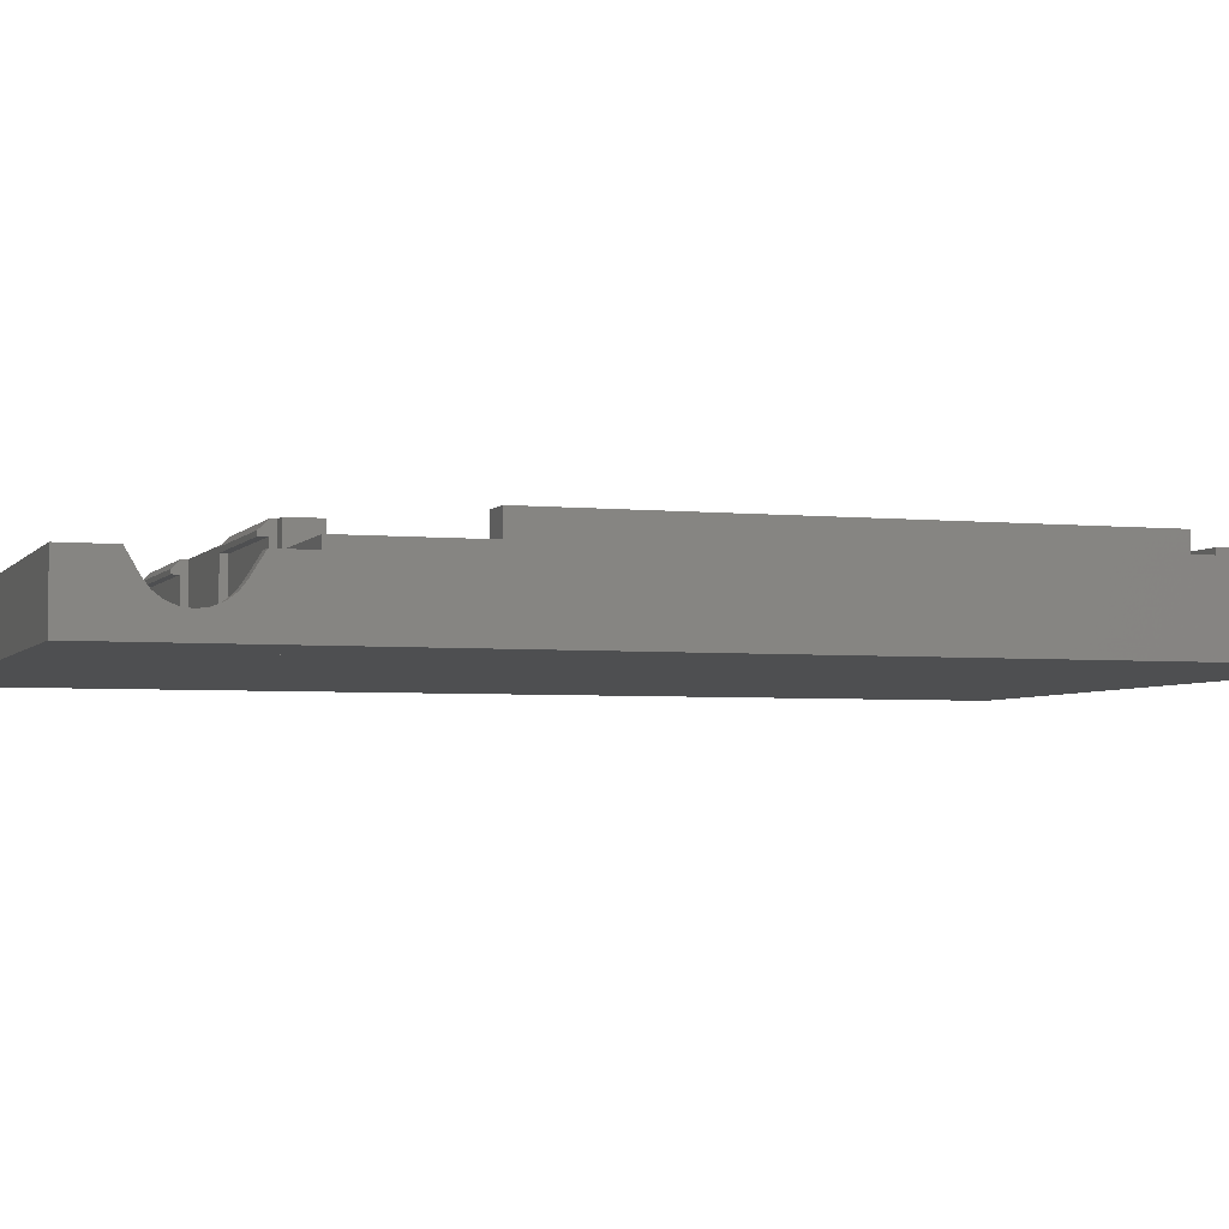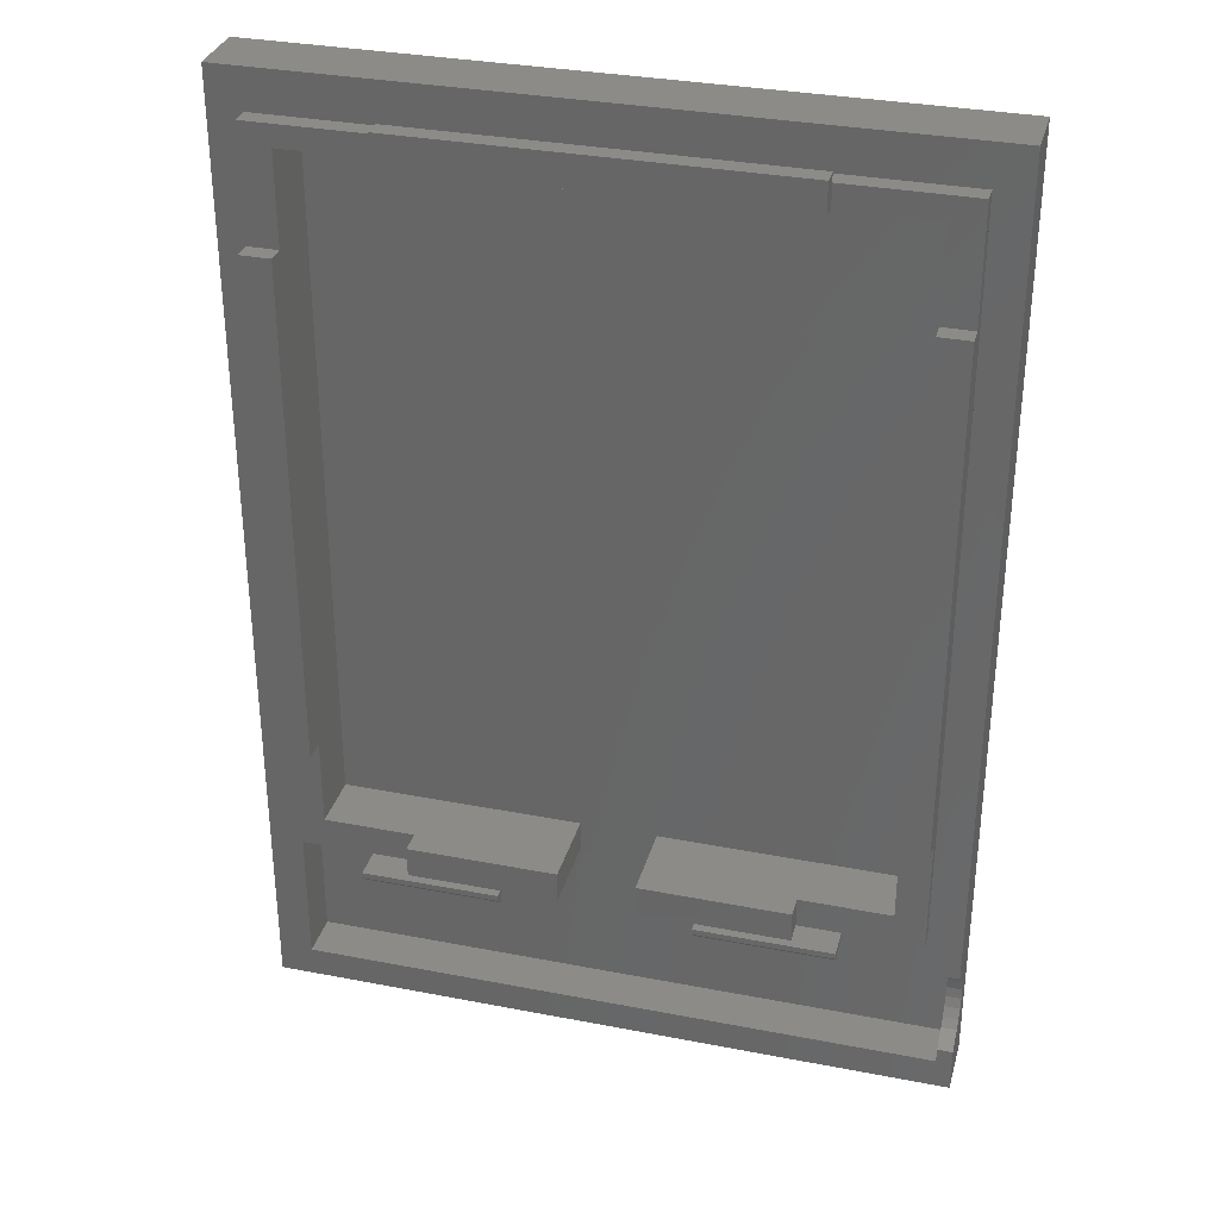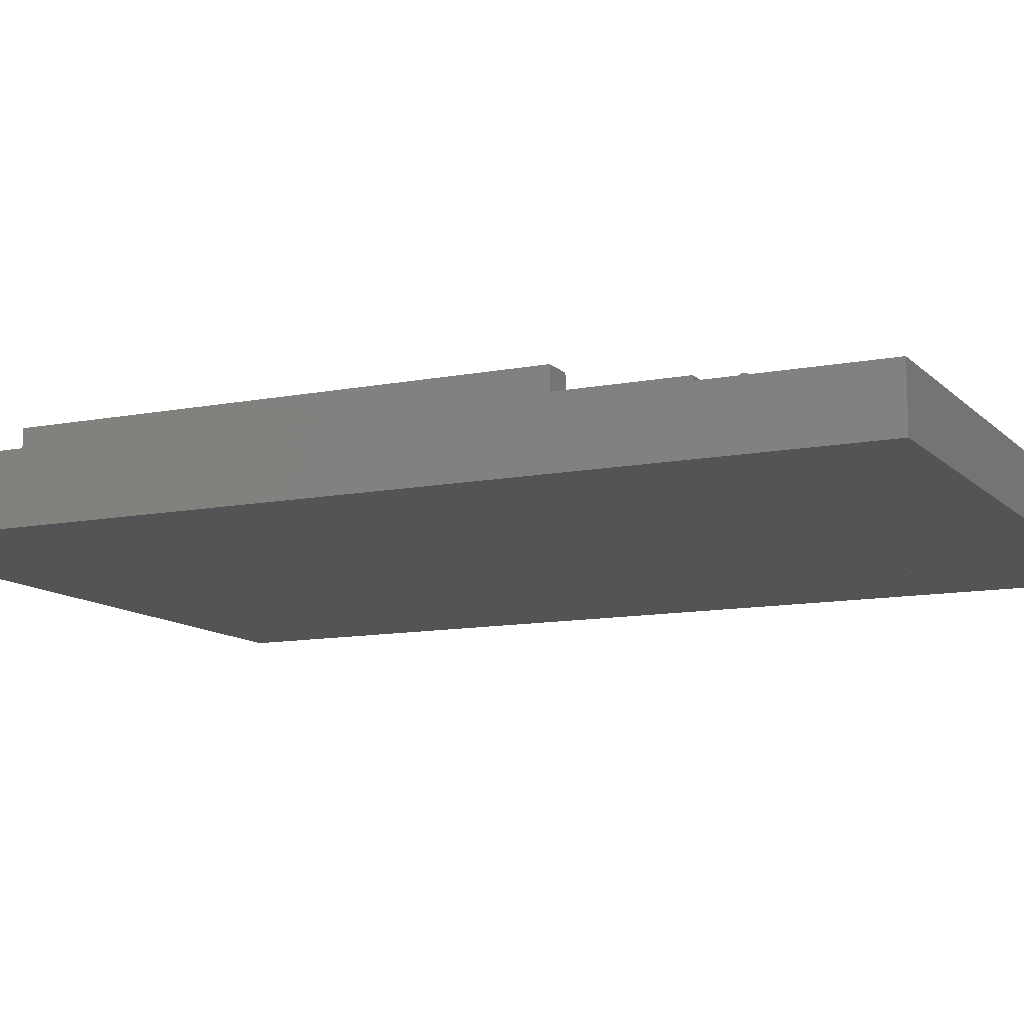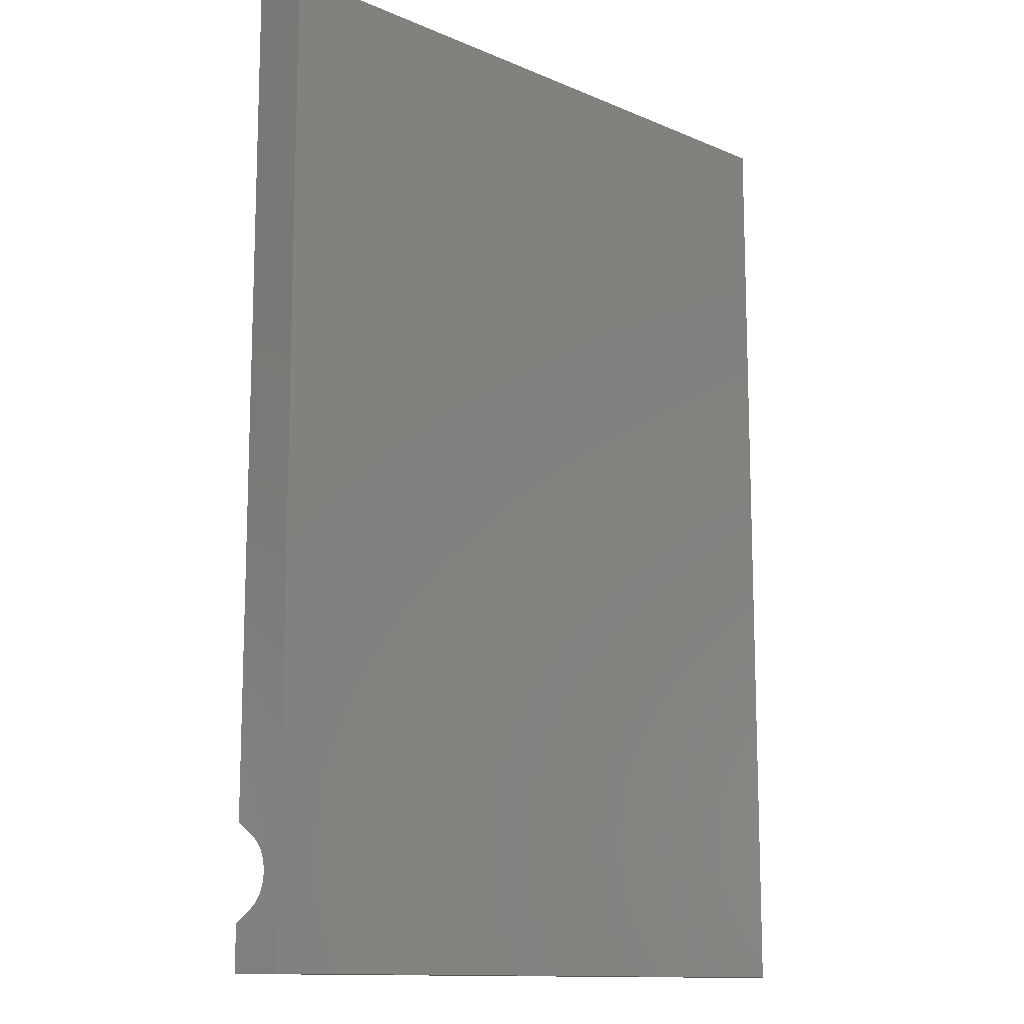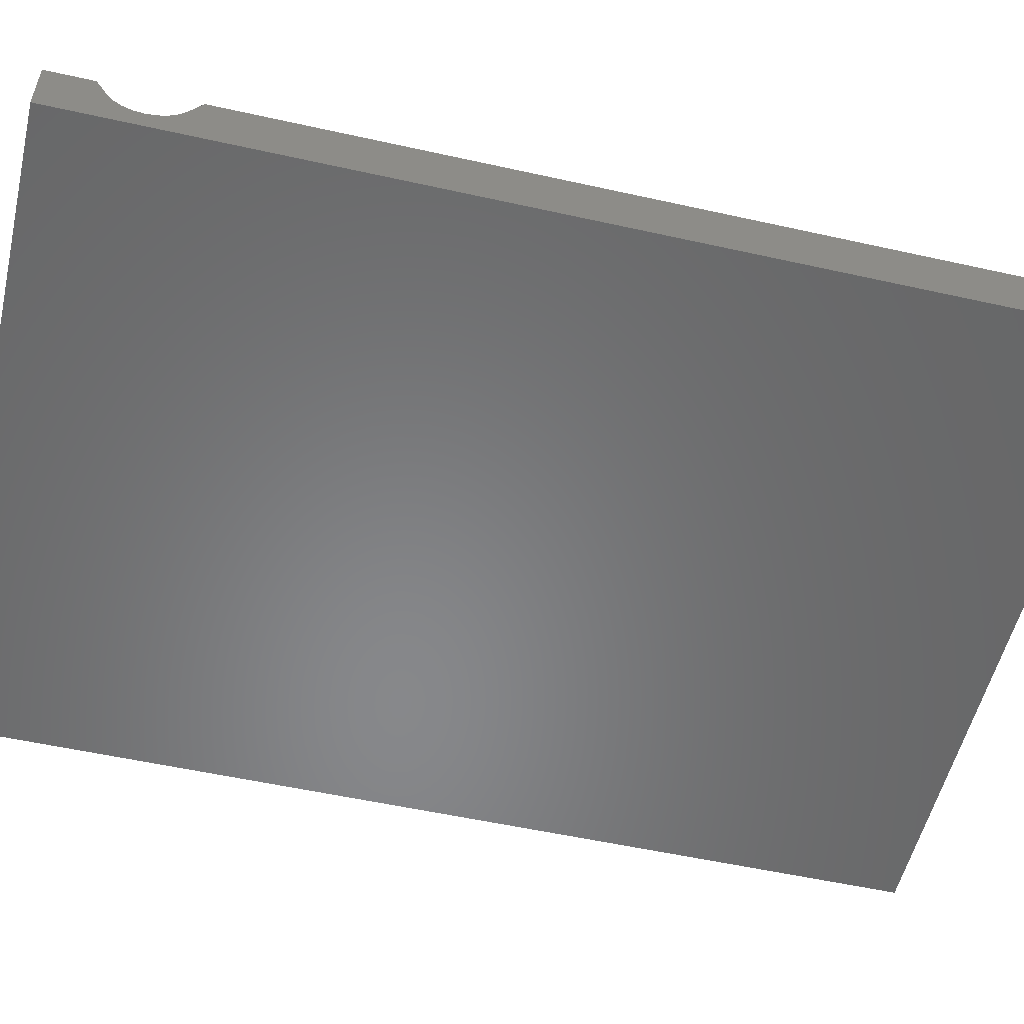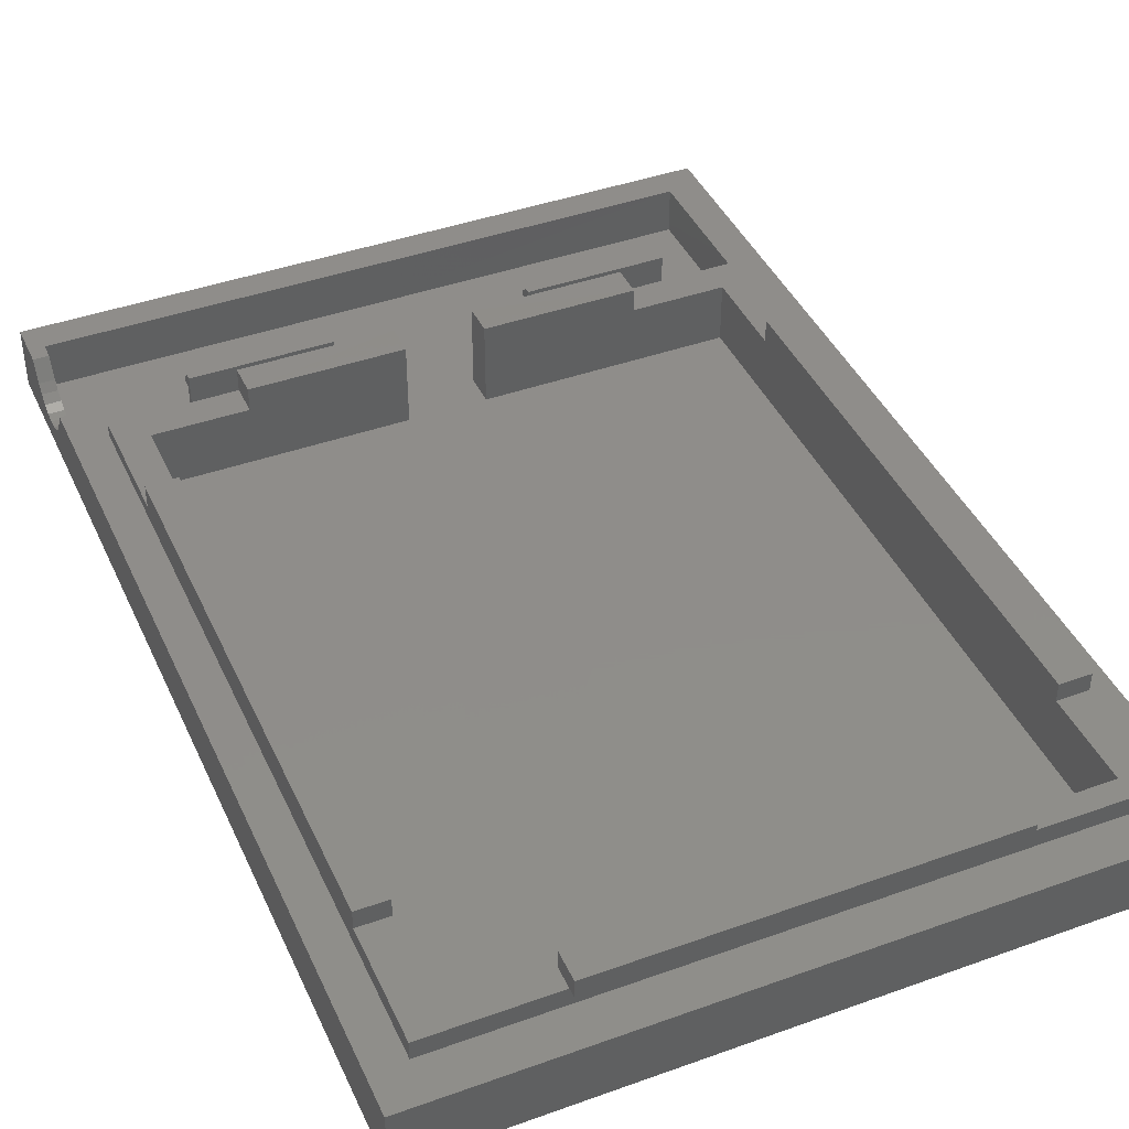
<metadata>
{"format":"stl","ext":"stl","renderer":"f3d","projection":"perspective","resolution":1024,"background":"white","views":[{"elev":-3.9,"azim":71.4,"up":"+Z"},{"elev":32.7,"azim":15.0,"up":"+Y"},{"elev":-11.3,"azim":-64.3,"up":"+Z"},{"elev":-12.6,"azim":135.5,"up":"+Y"},{"elev":-54.4,"azim":76.7,"up":"+Z"},{"elev":42.1,"azim":156.7,"up":"+Z"}]}
</metadata>
<code>
# stl→obj: 144 verts, 284 faces
v 137.4 87.44 -0.3859
v 146.4 87.06 -0.3859
v 146.4 87.44 -0.3859
v 137.4 87.06 -0.3859
v 146.4 87.04 -6.386
v 137.4 87.04 -1.186
v 137.4 87.04 -6.386
v 146.4 87.04 -1.186
v 146.4 86.54 -1.186
v 137.4 86.64 -1.186
v 146.4 86.64 -1.186
v 137.4 86.54 -1.186
v 146.4 87.44 -5.386
v 146.4 88.24 -6.386
v 146.4 88.24 -5.386
v 146.4 86.54 -0.8993
v 137.4 88.24 -5.386
v 137.4 88.24 -6.386
v 137.4 86.54 -0.8993
v 137.4 87.44 -5.386
v 130.5 139.9 -6.386
v 175.5 76.44 -6.385
v 130.5 76.44 -6.386
v 175.5 139.9 -6.386
v 132.7 88.24 -5.386
v 132.7 78.44 -2.385
v 132.7 78.44 -5.386
v 132.7 88.24 -2.385
v 165.3 88.24 -2.384
v 155.5 88.24 -0.02022
v 155.5 88.24 -2.385
v 165.3 88.24 -1.499
v 165.3 88.24 0.0006659
v 140.7 137.9 -1.188
v 165.3 137.3 -1.191
v 140.7 137.3 -1.188
v 165.3 137.9 -1.196
v 150.5 90.29 -5.385
v 150.5 88.24 -2.385
v 150.5 88.24 -5.386
v 150.5 88.24 -0.02027
v 150.5 90.29 -0.01025
v 173.3 137.3 -2.385
v 173.3 96.24 -1.499
v 173.3 96.24 -2.384
v 173.3 129.9 -1.196
v 173.3 129.9 0.0005265
v 173.3 137.3 -1.186
v 173.3 96.24 0.0006673
v 165.3 137.9 0.0003221
v 140.7 137.9 6.943e-05
v 130.5 139.9 -2.385
v 130.5 76.44 -2.385
v 175.5 76.44 -2.385
v 174.5 78.46 -2.386
v 175.5 78.44 -2.385
v 132.7 139.9 -2.385
v 132.7 137.3 -2.385
v 173.3 139.9 -2.385
v 175.5 139.9 -2.385
v 132.7 129.9 5.392e-07
v 132.7 96.24 -1.489
v 132.7 96.24 -2.554e-05
v 132.7 88.24 -1.489
v 132.7 129.9 -1.188
v 132.7 137.3 -1.187
v 174.5 88.24 -2.386
v 173.3 88.24 -2.385
v 175.5 85.44 -2.386
v 174.5 85.44 -2.386
v 174.5 84.65 -3.673
v 175.5 84.65 -3.673
v 174.5 80.19 -3.673
v 175.5 79.44 -2.386
v 175.5 80.19 -3.673
v 174.5 79.44 -2.386
v 175.5 81.75 -4.873
v 174.5 82.42 -4.961
v 174.5 81.75 -4.873
v 175.5 82.42 -4.961
v 175.5 80.6 -4.207
v 174.5 81.13 -4.616
v 174.5 80.6 -4.207
v 175.5 81.13 -4.616
v 174.5 78.46 -5.386
v 174.5 85.24 -5.386
v 174.5 83.08 -4.873
v 174.5 83.71 -4.616
v 174.5 84.24 -4.207
v 174.5 88.24 -5.386
v 175.5 83.71 -4.616
v 175.5 84.24 -4.207
v 175.5 83.08 -4.873
v 155.4 78.44 -5.386
v 140.7 88.24 -1.493
v 140.7 88.24 -0.004565
v 155.4 88.24 -5.386
v 173.3 88.24 -1.502
v 155.5 90.28 -5.385
v 155.5 90.28 -0.01027
v 134.7 90.33 -5.375
v 171.3 135.9 -5.375
v 134.7 135.9 -5.375
v 171.3 90.24 -5.375
v 134.7 90.33 -1.489
v 140.7 90.32 -1.491
v 140.7 90.32 -0.001955
v 165.3 90.26 -1.502
v 171.3 90.24 -1.502
v 165.3 90.26 -0.001774
v 171.3 129.9 0.00038
v 171.3 96.24 -1.501
v 171.3 96.24 -0.001154
v 171.3 129.9 -1.196
v 171.3 135.9 -1.196
v 165.3 135.9 -1.196
v 134.7 135.9 -1.188
v 140.7 135.9 -1.188
v 165.3 135.9 0.0002805
v 140.7 135.9 3.641e-05
v 134.7 96.24 -1.489
v 134.7 129.9 -1.188
v 134.7 129.9 1.08e-05
v 134.7 96.24 -8.12e-06
v 159 87.44 -0.3859
v 168 87.06 -0.3859
v 168 87.44 -0.3859
v 159 87.06 -0.3859
v 168 87.04 -6.386
v 159 87.04 -1.186
v 159 87.04 -6.386
v 168 87.04 -1.186
v 168 86.54 -1.186
v 159 86.64 -1.186
v 168 86.64 -1.186
v 159 86.54 -1.186
v 168 87.44 -5.386
v 168 88.24 -6.386
v 168 88.24 -5.386
v 168 86.54 -0.8993
v 159 88.24 -5.386
v 159 88.24 -6.386
v 159 86.54 -0.8993
v 159 87.44 -5.386
f 1 2 3
f 2 1 4
f 5 6 7
f 6 5 8
f 9 10 11
f 10 9 12
f 5 13 8
f 13 5 14
f 13 14 15
f 8 13 3
f 8 3 11
f 11 3 9
f 9 3 16
f 16 3 2
f 14 17 18
f 17 14 15
f 9 19 12
f 19 9 16
f 4 16 2
f 16 4 19
f 5 18 14
f 18 5 7
f 1 13 20
f 13 1 3
f 17 13 15
f 13 17 20
f 11 6 8
f 6 11 10
f 7 20 18
f 20 7 6
f 18 20 17
f 20 6 1
f 1 6 10
f 1 10 12
f 1 12 19
f 1 19 4
f 21 22 23
f 22 21 24
f 25 26 27
f 26 25 28
f 29 30 31
f 30 29 32
f 30 32 33
f 34 35 36
f 35 34 37
f 38 39 40
f 39 38 41
f 41 38 42
f 43 44 45
f 44 43 46
f 44 46 47
f 46 43 48
f 47 49 44
f 34 50 37
f 50 34 51
f 52 23 53
f 23 52 21
f 53 26 28
f 26 53 54
f 26 54 55
f 55 54 56
f 53 57 52
f 57 53 58
f 58 53 28
f 52 24 21
f 24 52 57
f 24 59 60
f 59 24 57
f 61 62 63
f 64 58 28
f 58 64 62
f 58 62 65
f 65 62 61
f 58 65 66
f 43 57 58
f 57 43 59
f 67 45 68
f 69 67 70
f 45 59 43
f 59 45 60
f 60 45 67
f 60 67 69
f 22 53 23
f 53 22 54
f 69 71 72
f 71 69 70
f 73 74 75
f 74 73 76
f 77 78 79
f 78 77 80
f 81 82 83
f 82 81 84
f 76 85 55
f 85 76 73
f 85 73 83
f 85 83 82
f 85 82 79
f 85 79 86
f 86 79 78
f 86 78 87
f 86 87 88
f 86 88 89
f 86 89 71
f 86 71 70
f 86 70 90
f 90 70 67
f 91 89 88
f 89 91 92
f 84 79 82
f 79 84 77
f 93 88 87
f 88 93 91
f 72 89 92
f 89 72 71
f 80 87 78
f 87 80 93
f 56 76 55
f 76 56 74
f 83 75 81
f 75 83 73
f 26 94 27
f 94 26 55
f 55 85 94
f 39 95 28
f 95 39 41
f 95 41 96
f 64 28 95
f 22 84 54
f 84 22 77
f 77 22 80
f 80 22 24
f 54 84 81
f 54 81 56
f 56 81 75
f 56 75 74
f 80 24 93
f 93 24 91
f 91 24 92
f 92 24 72
f 72 24 69
f 69 24 60
f 90 31 97
f 31 90 67
f 31 67 68
f 31 68 29
f 29 68 98
f 29 98 32
f 39 15 40
f 15 39 15
f 15 39 17
f 17 25 17
f 25 17 28
f 28 17 39
f 31 99 97
f 99 31 30
f 99 30 100
f 27 40 25
f 40 27 94
f 85 97 94
f 97 85 86
f 97 86 90
f 101 102 103
f 102 101 38
f 102 38 40
f 102 40 99
f 99 40 97
f 97 40 94
f 102 99 104
f 105 106 101
f 101 42 38
f 42 101 106
f 42 106 107
f 100 104 99
f 104 100 108
f 104 108 109
f 108 100 110
f 111 112 113
f 112 104 109
f 104 112 102
f 102 112 114
f 114 112 111
f 102 114 115
f 115 116 102
f 102 117 103
f 117 102 116
f 117 116 118
f 118 116 119
f 118 119 120
f 101 121 105
f 121 101 103
f 121 103 122
f 121 122 123
f 122 103 117
f 123 124 121
f 125 126 127
f 126 125 128
f 129 130 131
f 130 129 132
f 133 134 135
f 134 133 136
f 129 137 132
f 137 129 138
f 137 138 139
f 132 137 127
f 132 127 135
f 135 127 133
f 133 127 140
f 140 127 126
f 138 141 142
f 141 138 139
f 133 143 136
f 143 133 140
f 128 140 126
f 140 128 143
f 129 142 138
f 142 129 131
f 125 137 144
f 137 125 127
f 141 137 139
f 137 141 144
f 135 130 132
f 130 135 134
f 131 144 142
f 144 131 130
f 142 144 141
f 144 130 125
f 125 130 134
f 125 134 136
f 125 136 143
f 125 143 128
f 30 110 100
f 110 30 33
f 45 98 68
f 98 45 44
f 98 108 32
f 108 98 109
f 109 44 112
f 44 109 98
f 44 113 112
f 113 44 49
f 32 110 33
f 110 32 108
f 41 107 96
f 107 41 42
f 41 107 96
f 107 41 42
f 41 107 96
f 107 41 42
f 124 61 63
f 61 124 123
f 113 47 111
f 47 113 49
f 64 105 62
f 105 64 95
f 62 105 121
f 105 95 106
f 121 63 62
f 63 121 124
f 107 95 96
f 95 107 106
f 119 51 120
f 51 119 50
f 111 46 114
f 46 111 47
f 116 50 119
f 50 116 35
f 50 35 37
f 116 48 35
f 48 116 115
f 48 115 114
f 48 114 46
f 51 118 120
f 118 51 36
f 36 51 34
f 61 122 65
f 122 61 123
f 122 117 65
f 66 117 36
f 117 66 65
f 36 117 118
f 66 43 58
f 43 66 35
f 35 66 36
f 48 43 35

</code>
